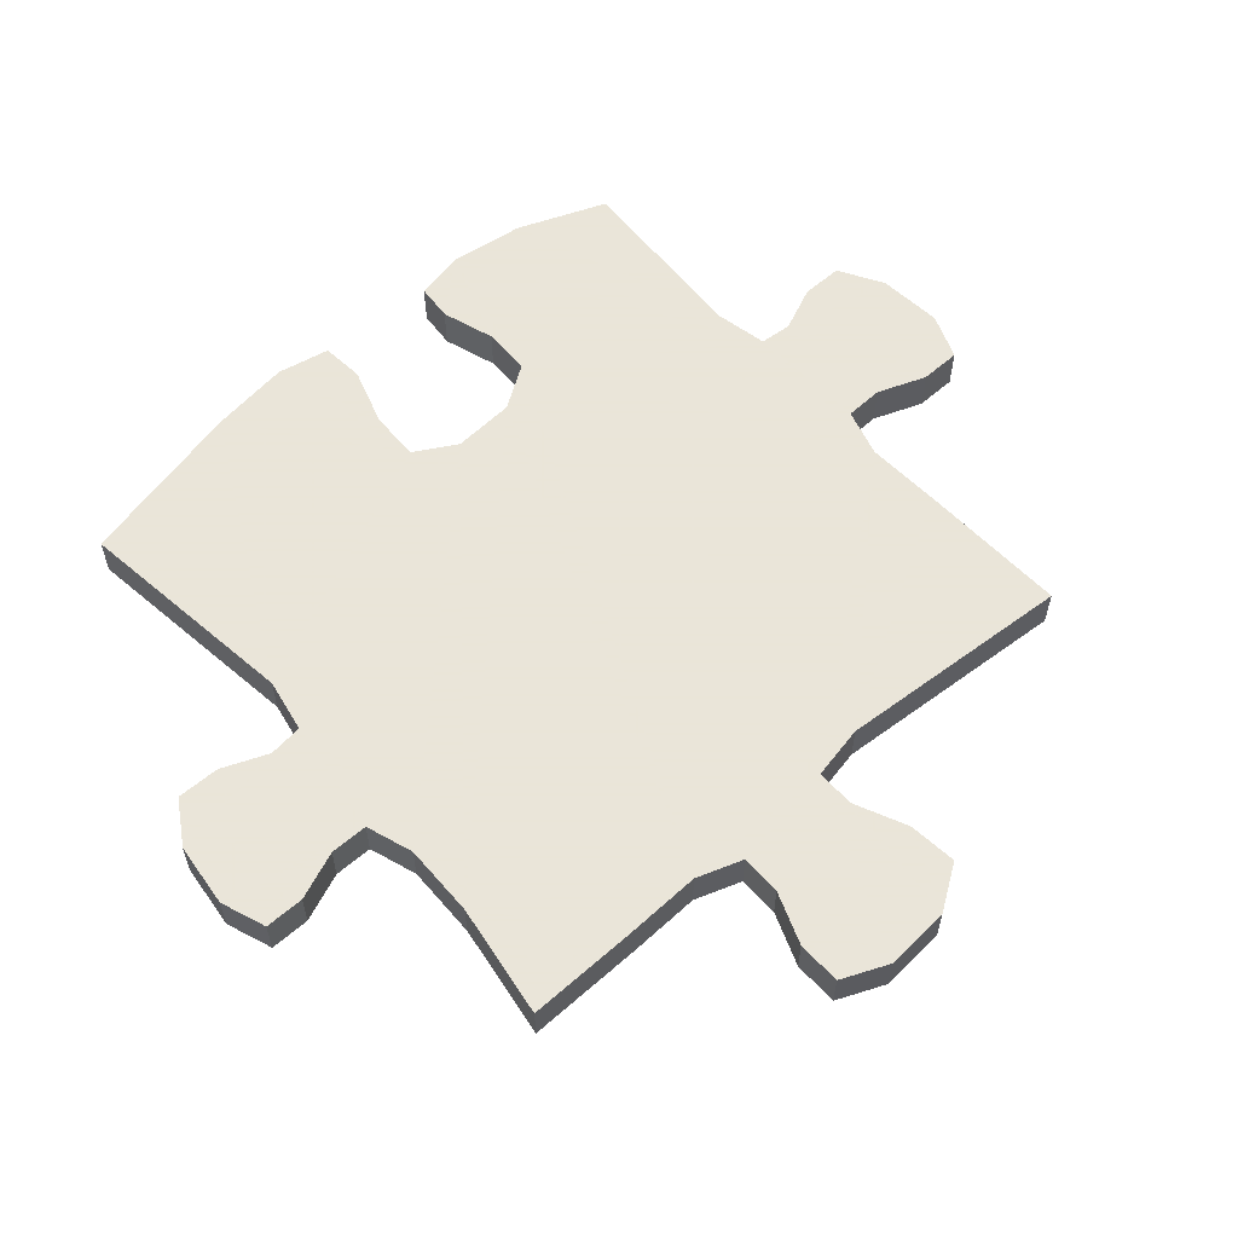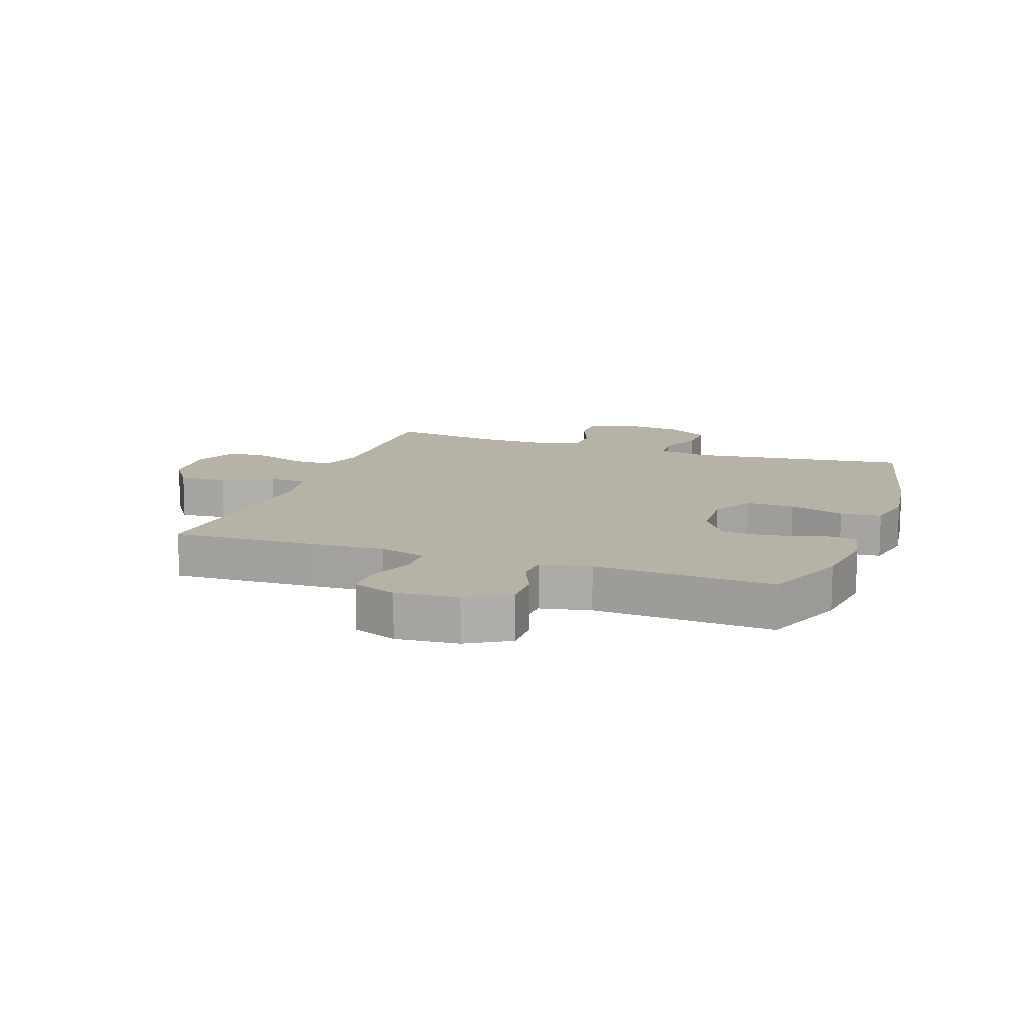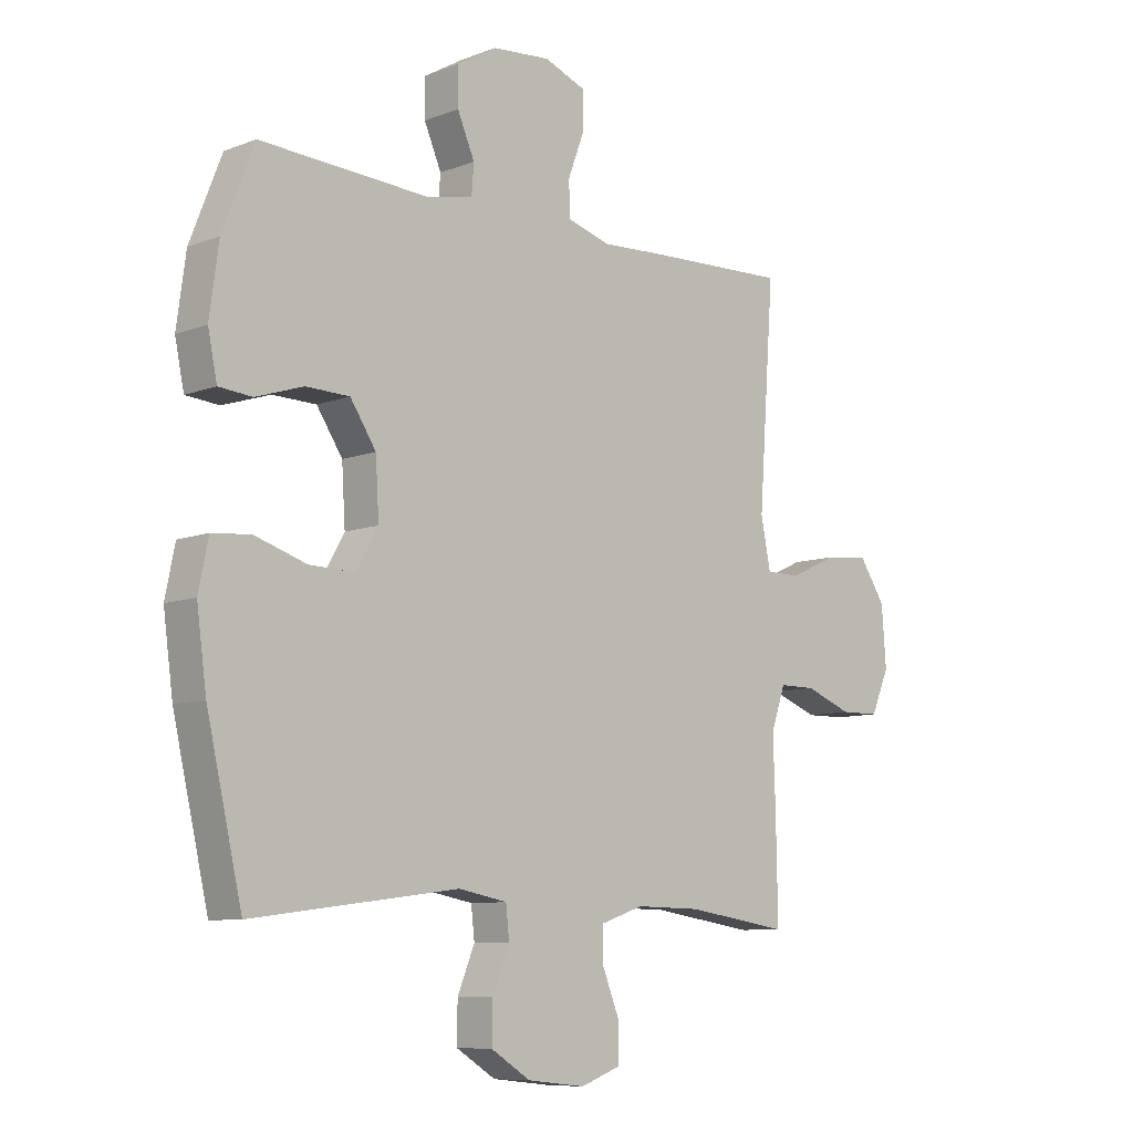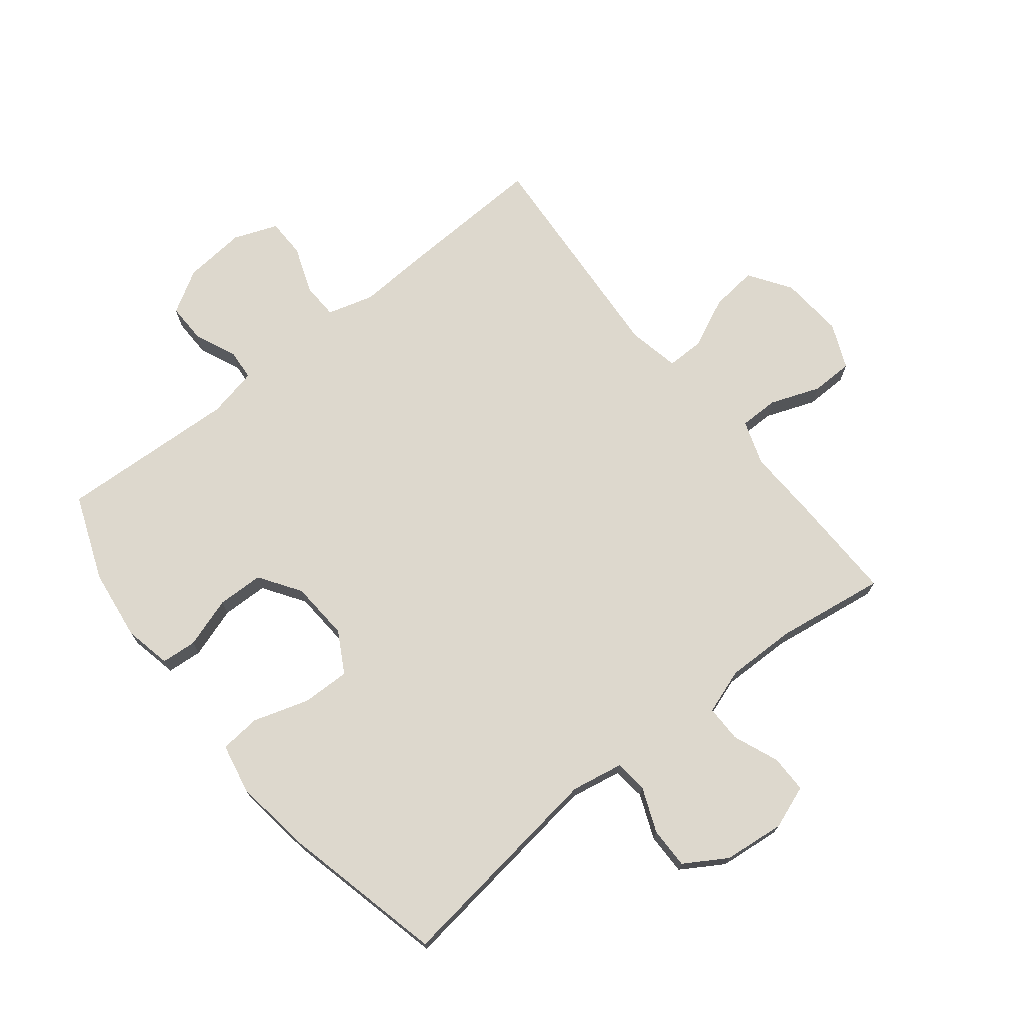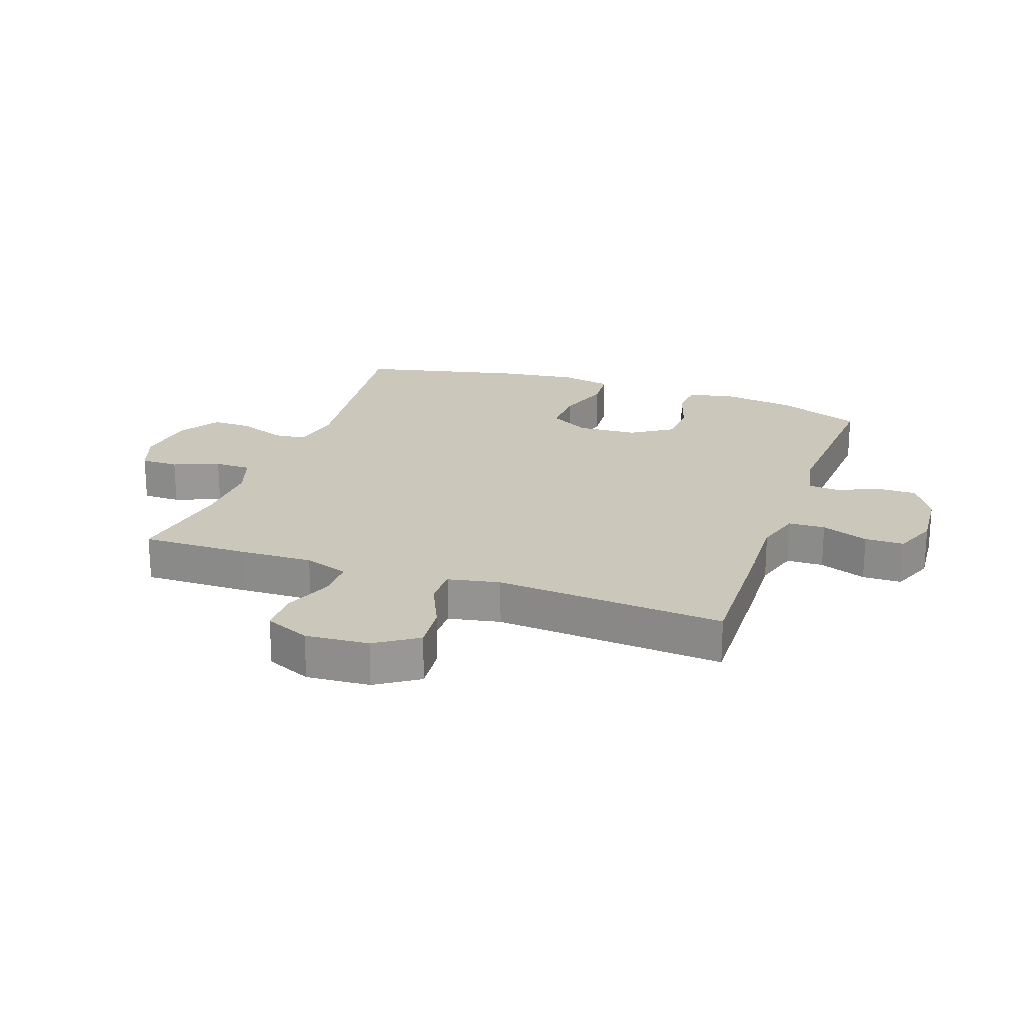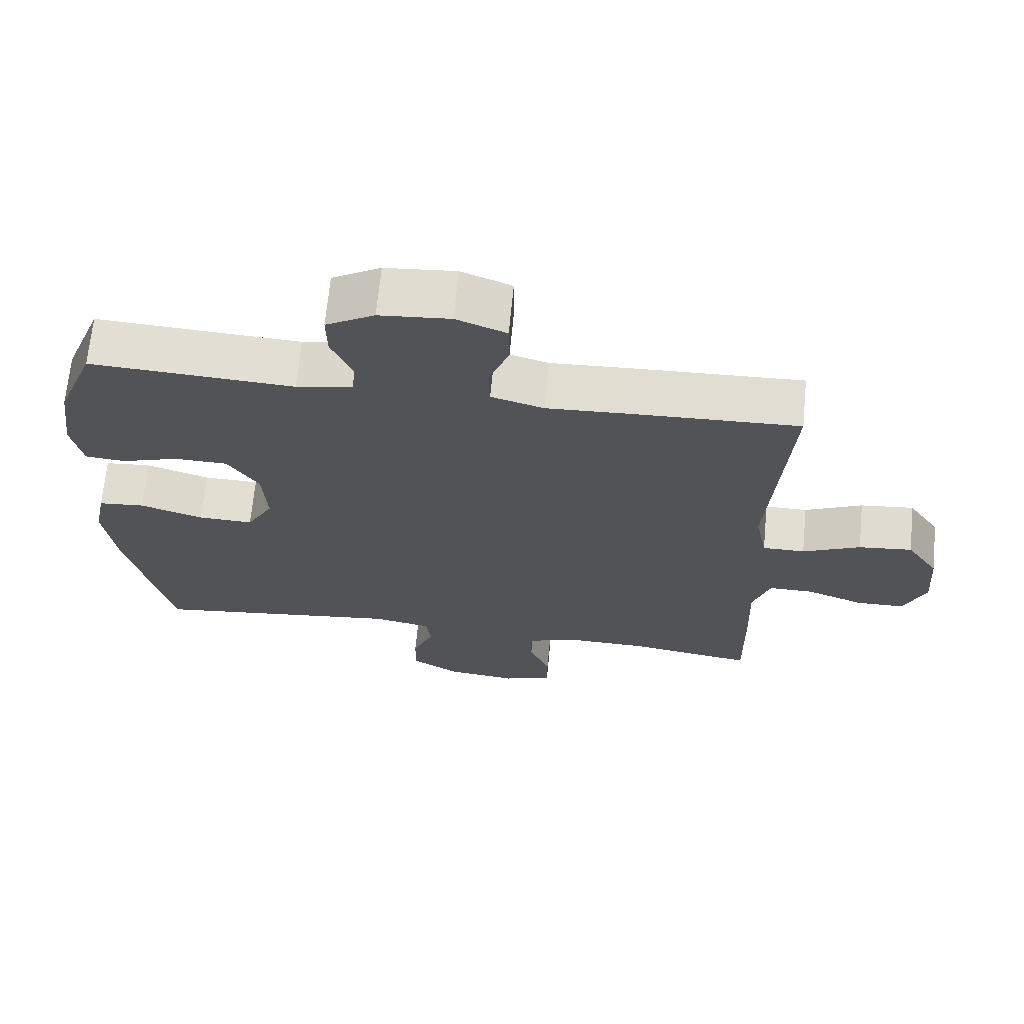
<metadata>
{"format":"obj","ext":"obj","renderer":"f3d","projection":"perspective","resolution":1024,"background":"white","views":[{"elev":58.6,"azim":-131.3,"up":"+Y"},{"elev":12.4,"azim":19.5,"up":"+Y"},{"elev":-8.7,"azim":135.8,"up":"+Z"},{"elev":72.3,"azim":141.3,"up":"+Y"},{"elev":21.6,"azim":-70.4,"up":"+Y"},{"elev":67.7,"azim":-174.5,"up":"+Z"}]}
</metadata>
<code>
v -0.5 0.07 -0.5
v -0.497 0.07 -0.321
v -0.493 0.07 -0.205
v -0.518 0.07 -0.132
v -0.582 0.07 -0.132
v -0.664 0.07 -0.163
v -0.733 0.07 -0.162
v -0.765 0.07 -0.088
v -0.757 0.07 0.016
v -0.711 0.07 0.085
v -0.634 0.07 0.077
v -0.551 0.07 0.039
v -0.49 0.07 0.039
v -0.473 0.07 0.124
v -0.5 0.07 0.5
v -0.259 0.07 0.491
v -0.142 0.07 0.485
v -0.066 0.07 0.507
v -0.064 0.07 0.567
v -0.093 0.07 0.644
v -0.092 0.07 0.708
v -0.02 0.07 0.736
v 0.082 0.07 0.727
v 0.152 0.07 0.686
v 0.151 0.07 0.621
v 0.121 0.07 0.552
v 0.125 0.07 0.501
v 0.207 0.07 0.484
v 0.5 0.07 0.5
v 0.555 0.07 0.36
v 0.571 0.07 0.242
v 0.555 0.07 0.165
v 0.497 0.07 0.16
v 0.414 0.07 0.187
v 0.338 0.07 0.185
v 0.293 0.07 0.117
v 0.287 0.07 0.019
v 0.325 0.07 -0.048
v 0.404 0.07 -0.046
v 0.495 0.07 -0.017
v 0.562 0.07 -0.023
v 0.579 0.07 -0.106
v 0.562 0.07 -0.232
v 0.5 0.07 -0.5
v 0.14 0.07 -0.454
v 0.055 0.07 -0.47
v 0.049 0.07 -0.524
v 0.079 0.07 -0.597
v 0.08 0.07 -0.665
v 0.011 0.07 -0.708
v -0.09 0.07 -0.719
v -0.161 0.07 -0.693
v -0.161 0.07 -0.631
v -0.131 0.07 -0.556
v -0.131 0.07 -0.496
v -0.205 0.07 -0.471
v -0.32 0.07 -0.473
v -0.5 0 -0.5
v -0.497 0 -0.321
v -0.493 0 -0.205
v -0.518 0 -0.132
v -0.582 0 -0.132
v -0.664 0 -0.163
v -0.733 0 -0.162
v -0.765 0 -0.088
v -0.757 0 0.016
v -0.711 0 0.085
v -0.634 0 0.077
v -0.551 0 0.039
v -0.49 0 0.039
v -0.473 0 0.124
v -0.5 0 0.5
v -0.259 0 0.491
v -0.142 0 0.485
v -0.066 0 0.507
v -0.064 0 0.567
v -0.093 0 0.644
v -0.092 0 0.708
v -0.02 0 0.736
v 0.082 0 0.727
v 0.152 0 0.686
v 0.151 0 0.621
v 0.121 0 0.552
v 0.125 0 0.501
v 0.207 0 0.484
v 0.5 0 0.5
v 0.555 0 0.36
v 0.571 0 0.242
v 0.555 0 0.165
v 0.497 0 0.16
v 0.414 0 0.187
v 0.338 0 0.185
v 0.293 0 0.117
v 0.287 0 0.019
v 0.325 0 -0.048
v 0.404 0 -0.046
v 0.495 0 -0.017
v 0.562 0 -0.023
v 0.579 0 -0.106
v 0.562 0 -0.232
v 0.5 0 -0.5
v 0.14 0 -0.454
v 0.055 0 -0.47
v 0.049 0 -0.524
v 0.079 0 -0.597
v 0.08 0 -0.665
v 0.011 0 -0.708
v -0.09 0 -0.719
v -0.161 0 -0.693
v -0.161 0 -0.631
v -0.131 0 -0.556
v -0.131 0 -0.496
v -0.205 0 -0.471
v -0.32 0 -0.473
f 51 52 53 54
f 51 54 55
f 50 51 55
f 47 48 49 50
f 46 47 50 55
f 45 46 55 56
f 43 44 45
f 39 40 41 42
f 38 39 42 43
f 31 32 33 34
f 31 34 35
f 28 29 30 31
f 27 28 31 35
f 23 24 25 26
f 23 26 27
f 22 23 27
f 19 20 21 22
f 18 19 22 27
f 17 18 27 35
f 14 15 16 17
f 13 14 17 35
f 9 10 11 12
f 9 12 13
f 8 9 13
f 5 6 7 8
f 4 5 8 13
f 3 4 13 35
f 57 1 2 3
f 38 43 45 56
f 37 38 56 57
f 36 37 57 3
f 3 35 36
f 111 110 109 108
f 112 111 108
f 112 108 107
f 107 106 105 104
f 112 107 104 103
f 113 112 103 102
f 102 101 100
f 99 98 97 96
f 100 99 96 95
f 91 90 89 88
f 92 91 88
f 88 87 86 85
f 92 88 85 84
f 83 82 81 80
f 84 83 80
f 84 80 79
f 79 78 77 76
f 84 79 76 75
f 92 84 75 74
f 74 73 72 71
f 92 74 71 70
f 69 68 67 66
f 70 69 66
f 70 66 65
f 65 64 63 62
f 70 65 62 61
f 92 70 61 60
f 60 59 58 114
f 113 102 100 95
f 114 113 95 94
f 60 114 94 93
f 93 92 60
f 1 58 59 2
f 2 59 60 3
f 3 60 61 4
f 4 61 62 5
f 5 62 63 6
f 6 63 64 7
f 7 64 65 8
f 8 65 66 9
f 9 66 67 10
f 10 67 68 11
f 11 68 69 12
f 12 69 70 13
f 13 70 71 14
f 14 71 72 15
f 15 72 73 16
f 16 73 74 17
f 17 74 75 18
f 18 75 76 19
f 19 76 77 20
f 20 77 78 21
f 21 78 79 22
f 22 79 80 23
f 23 80 81 24
f 24 81 82 25
f 25 82 83 26
f 26 83 84 27
f 27 84 85 28
f 28 85 86 29
f 29 86 87 30
f 30 87 88 31
f 31 88 89 32
f 32 89 90 33
f 33 90 91 34
f 34 91 92 35
f 35 92 93 36
f 36 93 94 37
f 37 94 95 38
f 38 95 96 39
f 39 96 97 40
f 40 97 98 41
f 41 98 99 42
f 42 99 100 43
f 43 100 101 44
f 44 101 102 45
f 45 102 103 46
f 46 103 104 47
f 47 104 105 48
f 48 105 106 49
f 49 106 107 50
f 50 107 108 51
f 51 108 109 52
f 52 109 110 53
f 53 110 111 54
f 54 111 112 55
f 55 112 113 56
f 56 113 114 57
f 57 114 58 1

</code>
